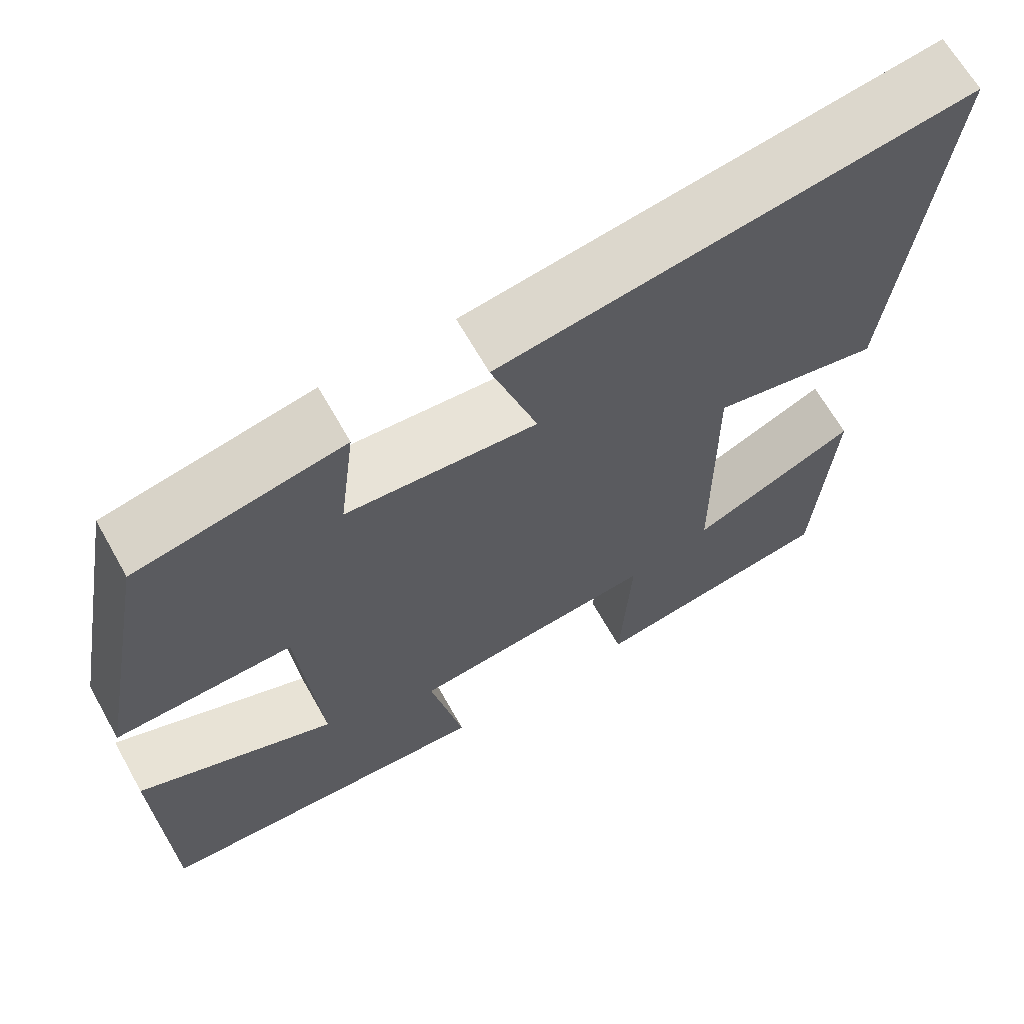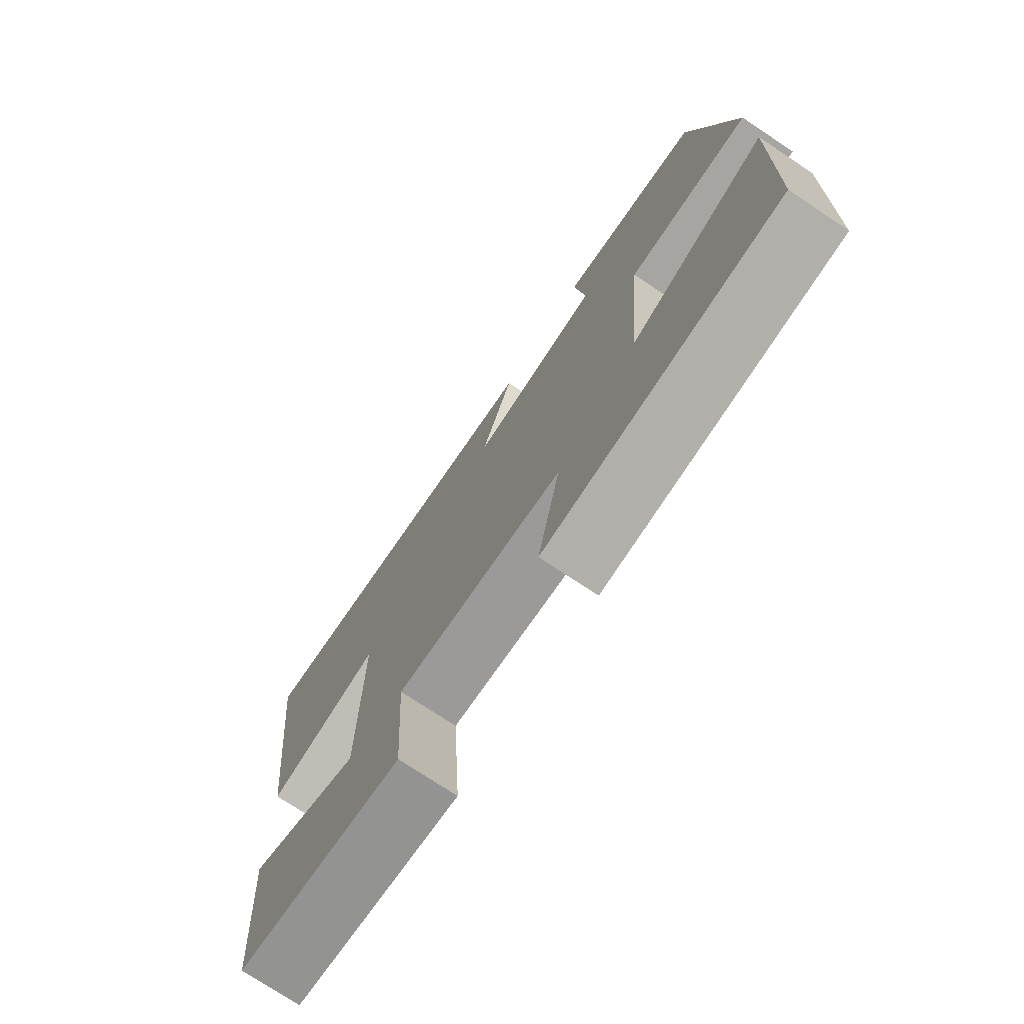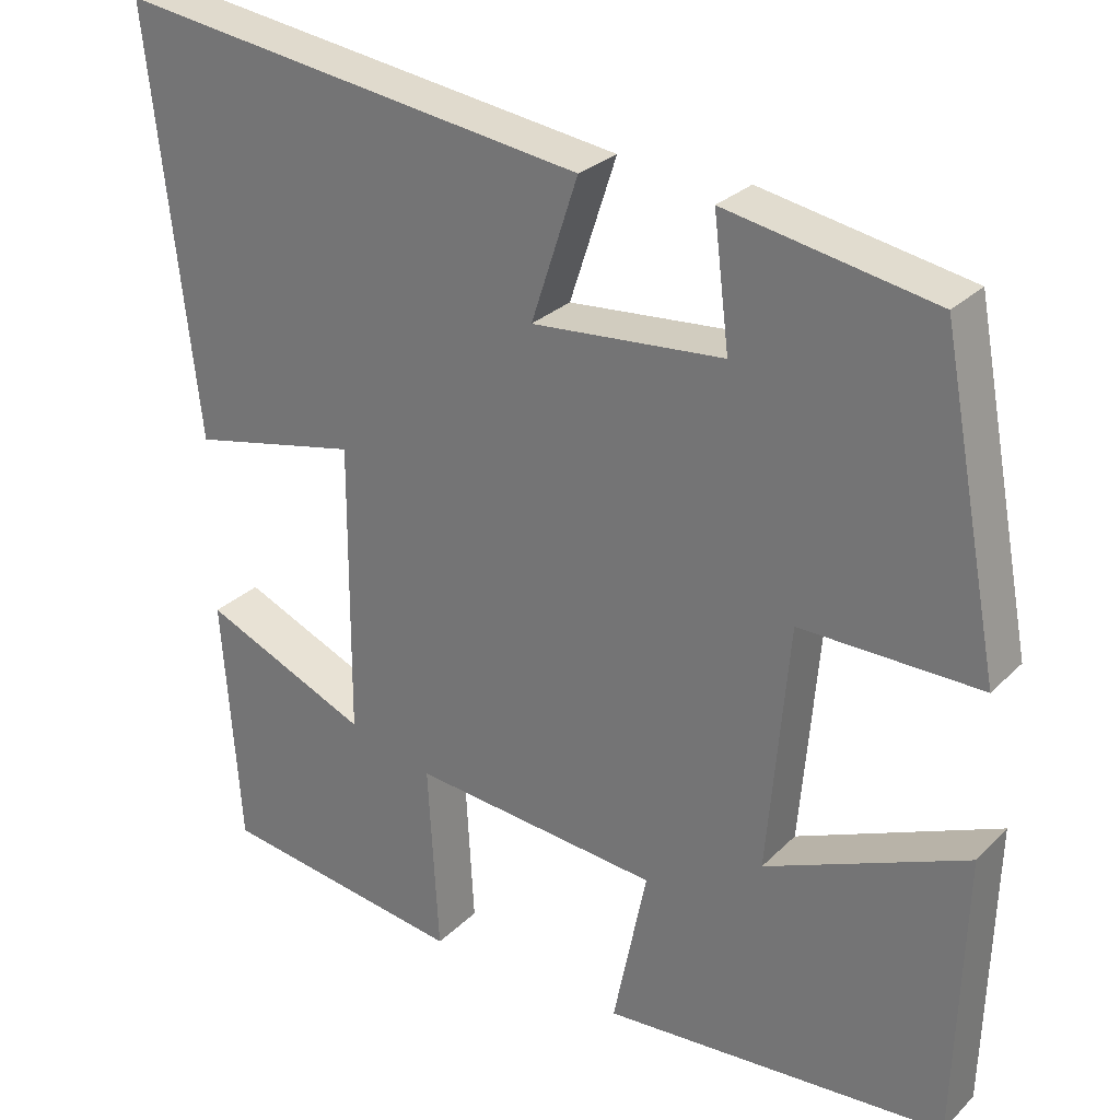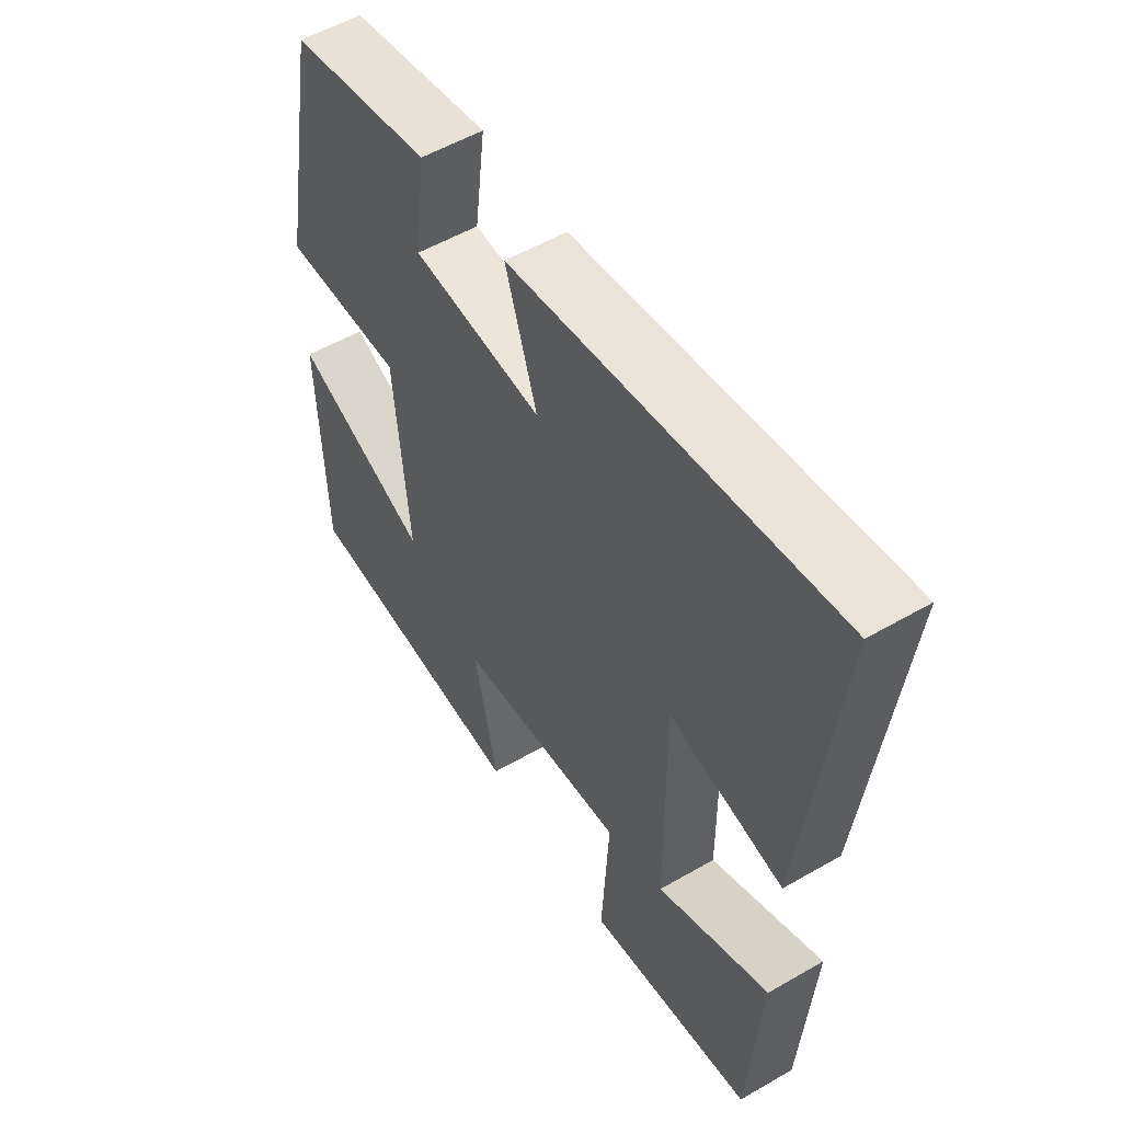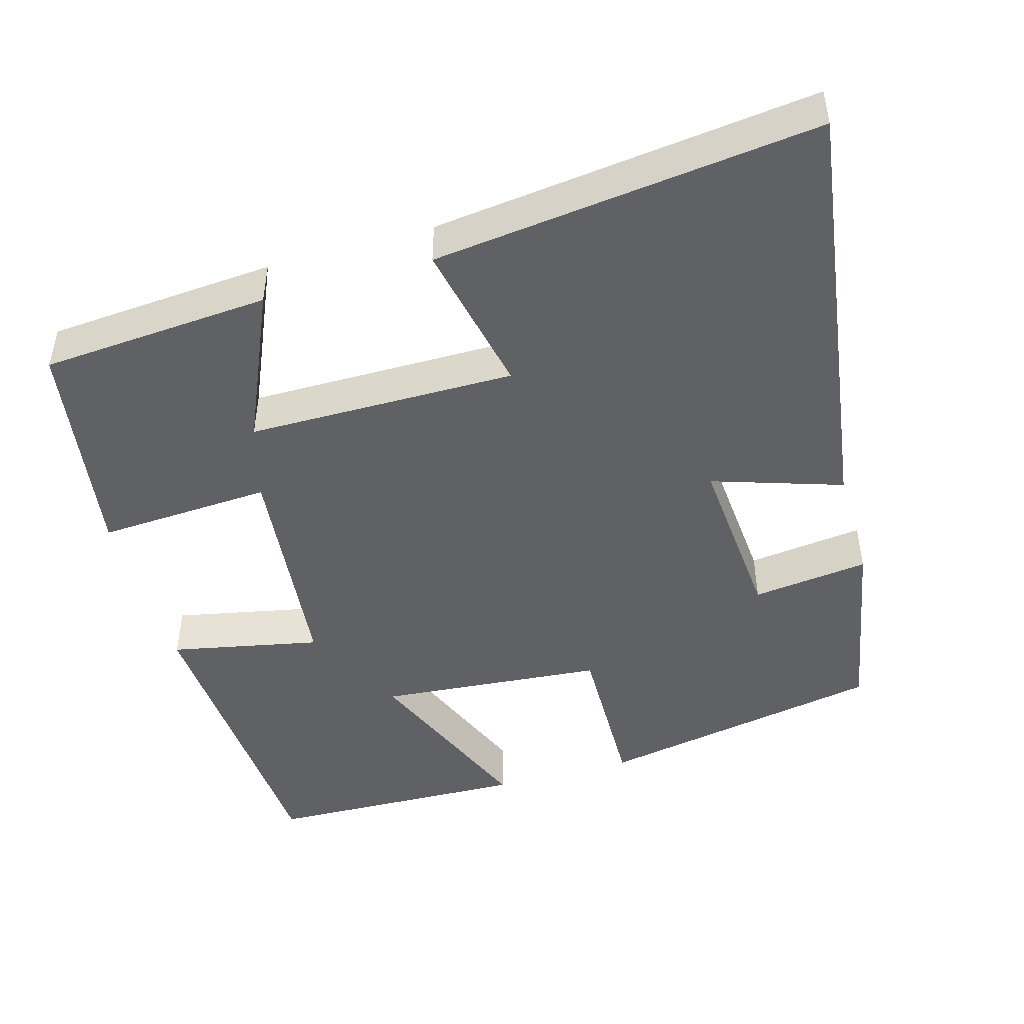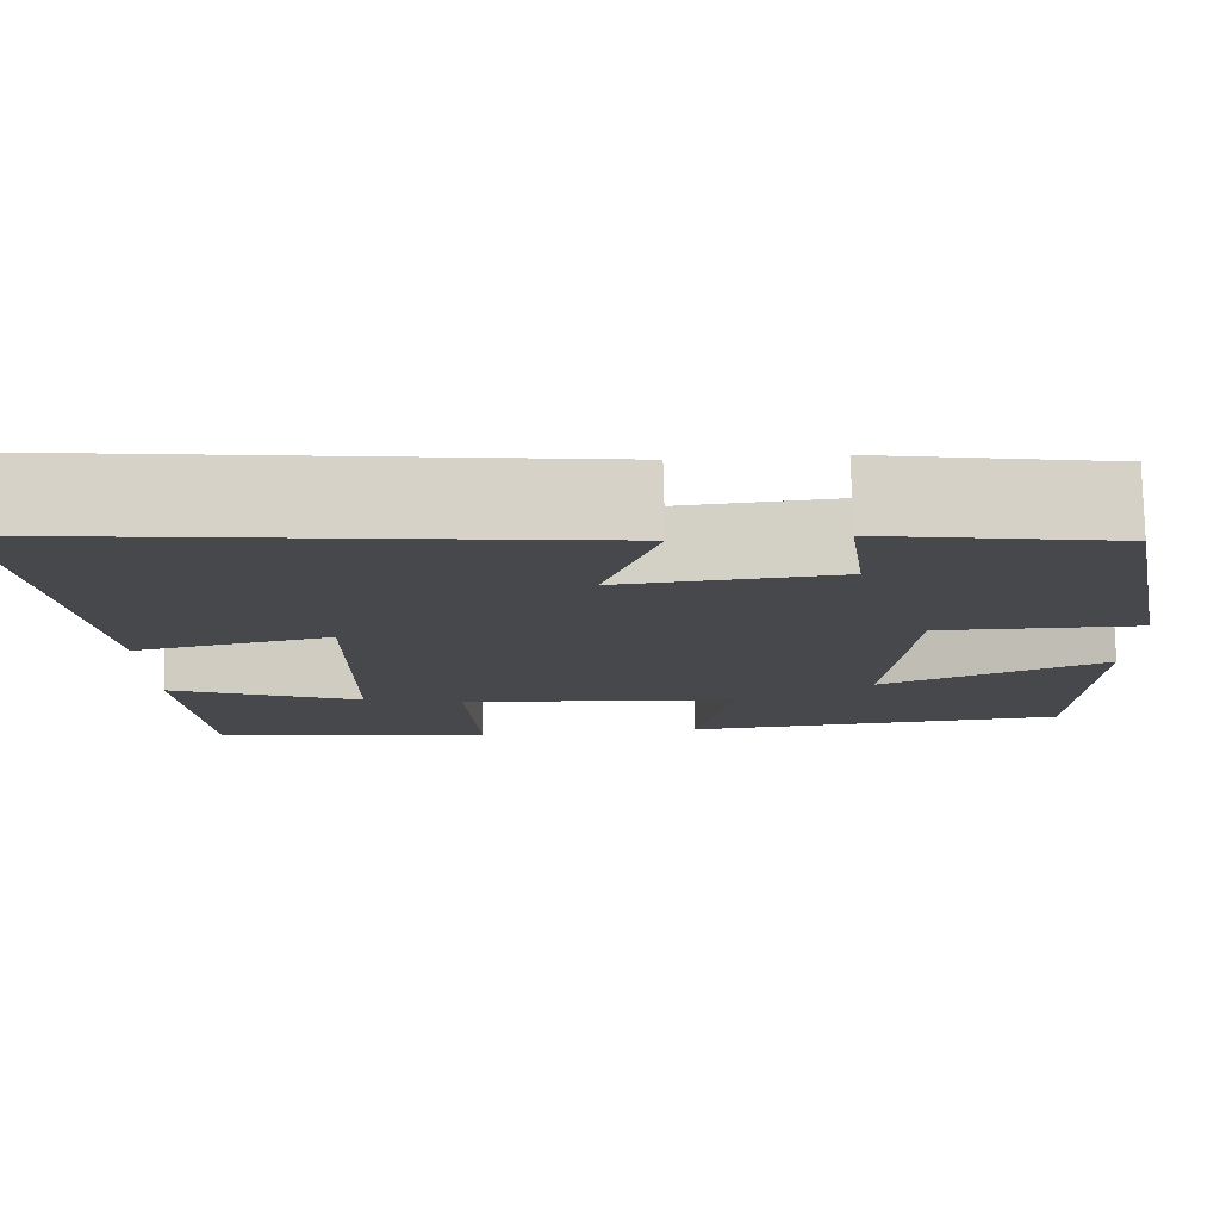
<metadata>
{"format":"obj","ext":"obj","renderer":"f3d","projection":"perspective","resolution":1024,"background":"white","views":[{"elev":65.7,"azim":150.6,"up":"+Z"},{"elev":-74.9,"azim":56.4,"up":"+Z"},{"elev":27.6,"azim":34.4,"up":"+Z"},{"elev":54.2,"azim":-121.6,"up":"+Z"},{"elev":-46.9,"azim":-73.9,"up":"+Y"},{"elev":78.5,"azim":-1.5,"up":"+Z"}]}
</metadata>
<code>
v -0.478 0.07 -0.453
v -0.5 0.07 -0.149
v -0.297 0.07 -0.239
v -0.295 0.07 0.117
v -0.5 0.07 0.075
v -0.559 0.07 0.584
v 0.016 0.07 0.5
v -0.041 0.07 0.327
v 0.193 0.07 0.345
v 0.174 0.07 0.5
v 0.428 0.07 0.451
v 0.5 0.07 0.068
v 0.281 0.07 0.073
v 0.255 0.07 -0.227
v 0.5 0.07 -0.126
v 0.489 0.07 -0.475
v 0.069 0.07 -0.5
v 0.11 0.07 -0.301
v -0.192 0.07 -0.269
v -0.179 0.07 -0.5
v -0.478 0 -0.453
v -0.5 0 -0.149
v -0.297 0 -0.239
v -0.295 0 0.117
v -0.5 0 0.075
v -0.559 0 0.584
v 0.016 0 0.5
v -0.041 0 0.327
v 0.193 0 0.345
v 0.174 0 0.5
v 0.428 0 0.451
v 0.5 0 0.068
v 0.281 0 0.073
v 0.255 0 -0.227
v 0.5 0 -0.126
v 0.489 0 -0.475
v 0.069 0 -0.5
v 0.11 0 -0.301
v -0.192 0 -0.269
v -0.179 0 -0.5
f 19 20 1
f 15 16 17 18
f 14 15 18
f 13 14 18 19
f 10 11 12 13
f 9 10 13
f 8 9 13 19
f 5 6 7 8
f 4 5 8
f 3 4 8 19
f 1 2 3
f 1 3 19
f 21 40 39
f 38 37 36 35
f 38 35 34
f 39 38 34 33
f 33 32 31 30
f 33 30 29
f 39 33 29 28
f 28 27 26 25
f 28 25 24
f 39 28 24 23
f 23 22 21
f 39 23 21
f 1 21 22 2
f 2 22 23 3
f 3 23 24 4
f 4 24 25 5
f 5 25 26 6
f 6 26 27 7
f 7 27 28 8
f 8 28 29 9
f 9 29 30 10
f 10 30 31 11
f 11 31 32 12
f 12 32 33 13
f 13 33 34 14
f 14 34 35 15
f 15 35 36 16
f 16 36 37 17
f 17 37 38 18
f 18 38 39 19
f 19 39 40 20
f 20 40 21 1

</code>
